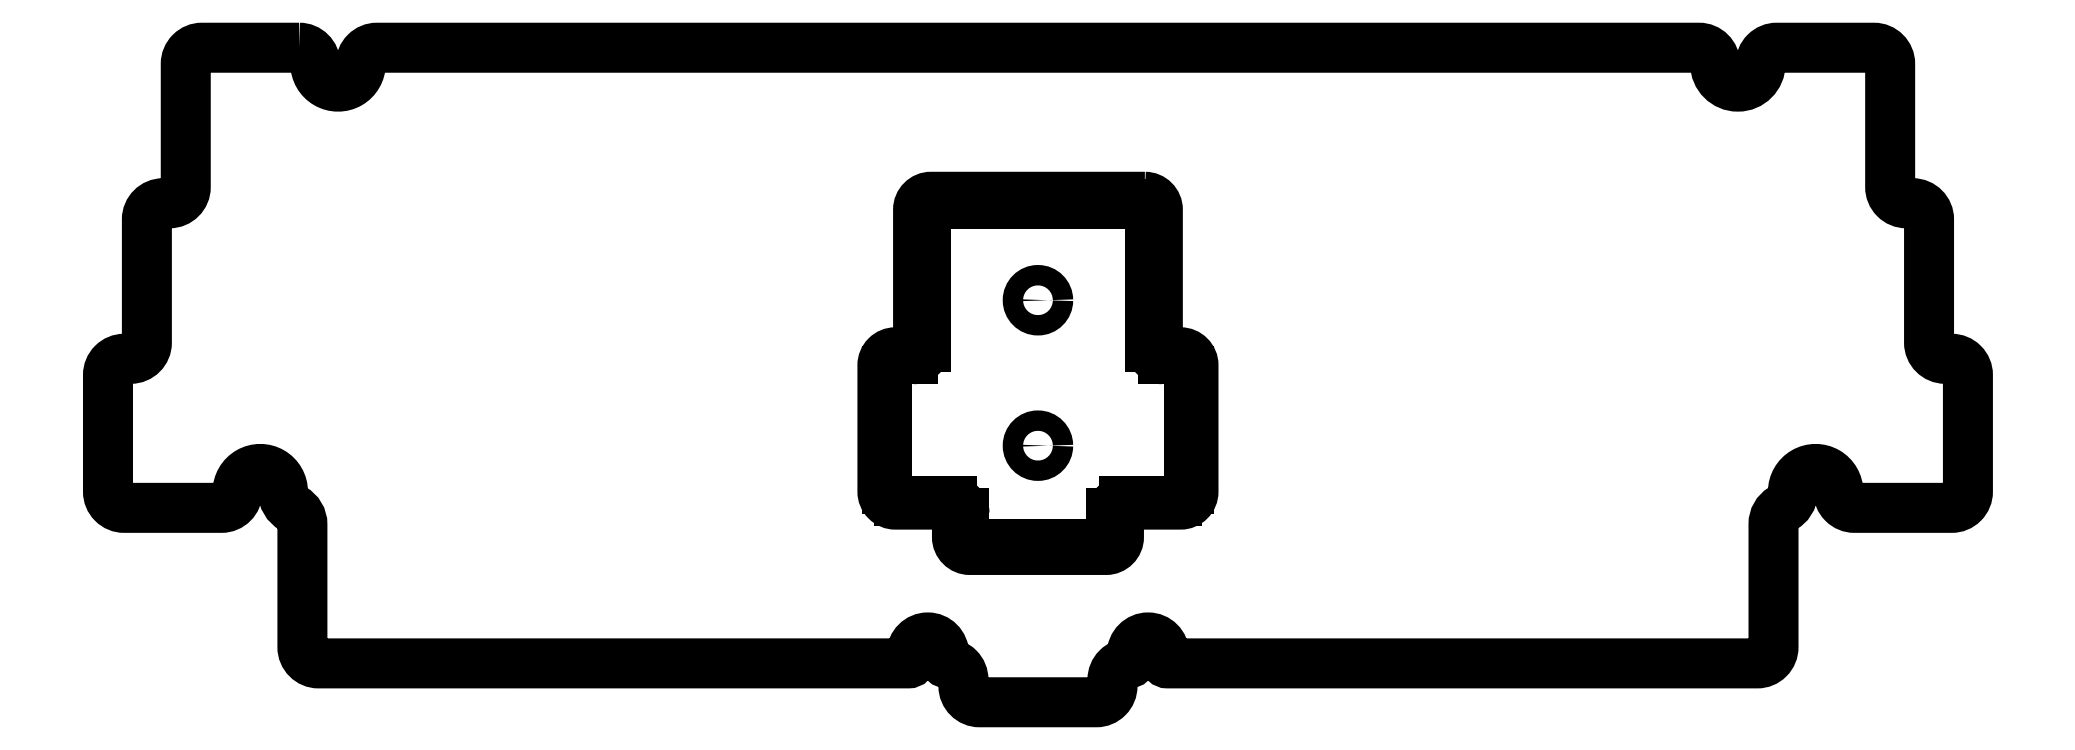
<metadata>
{"format":"dxf","ext":"dxf","renderer":"ezdxf+matplotlib","layout":"modelspace","background":"white","min_lineweight":24,"dpi":150}
</metadata>
<code>
0
SECTION
2
ENTITIES
0
LWPOLYLINE
8
0
90
65
70
1
43
0
10
-90.49
20
40.55
10
-102.4
20
40.55
42
0.4143
10
-104.4
20
38.56
10
-104.4
20
23.48
42
-0.4141
10
-106.4
20
21.5
10
-107.2
20
21.5
42
0.4142
10
-109.1
20
19.51
10
-109.1
20
4.432
42
-0.4142
10
-111.1
20
2.448
10
-111.9
20
2.448
42
0.4143
10
-113.9
20
0.4634
10
-113.9
20
-13.82
42
0.4143
10
-111.9
20
-15.81
10
-100
20
-15.81
42
0.4142
10
-98.03
20
-13.82
42
-1
10
-92.47
20
-13.82
42
0.2731
10
-91.24
20
-15.91
42
-0.2731
10
-90.09
20
-17.86
10
-90.09
20
-32.87
42
0.4142
10
-88.11
20
-34.86
10
-15.87
20
-34.86
42
0.4142
10
-15.48
20
-34.46
10
-15.48
20
-33.67
42
-1
10
-11.51
20
-33.67
10
-11.51
20
-34.46
42
0.4142
10
-11.11
20
-34.86
10
-11.11
20
-34.86
42
-0.4143
10
-9.128
20
-36.84
10
-9.128
20
-37.64
42
0.4142
10
-7.144
20
-39.62
10
7.144
20
-39.62
42
0.4143
10
9.129
20
-37.64
10
9.128
20
-36.84
42
-0.4143
10
11.11
20
-34.86
42
0.4142
10
11.51
20
-34.46
10
11.51
20
-33.67
42
-1
10
15.48
20
-33.67
10
15.48
20
-34.46
42
0.4142
10
15.87
20
-34.86
10
88.11
20
-34.86
42
0.4143
10
90.09
20
-32.87
10
90.09
20
-17.79
42
-0.2628
10
91.16
20
-15.91
42
0.2896
10
92.47
20
-13.82
42
-1
10
98.03
20
-13.82
42
0.4143
10
100
20
-15.81
10
111.9
20
-15.81
42
0.4143
10
113.9
20
-13.82
10
113.9
20
0.4634
42
0.4142
10
111.9
20
2.448
10
111.1
20
2.448
42
-0.414
10
109.1
20
4.432
10
109.1
20
19.51
42
0.4142
10
107.2
20
21.5
10
106.4
20
21.5
42
-0.4144
10
104.4
20
23.48
10
104.4
20
38.56
42
0.4142
10
102.4
20
40.55
10
90.49
20
40.55
42
0.4142
10
88.5
20
38.56
42
-1
10
82.95
20
38.56
42
0.4142
10
80.96
20
40.55
10
-80.96
20
40.55
42
0.4143
10
-82.95
20
38.56
42
-1
10
-88.5
20
38.56
42
0.4142
0
LWPOLYLINE
8
0
90
24
70
1
43
0
10
13.1
20
22.29
10
-13.1
20
22.29
42
0.4141
10
-14.68
20
20.7
10
-14.68
20
5.226
42
-0.4142
10
-16.67
20
3.242
10
-17.46
20
3.242
42
0.4144
10
-19.05
20
1.654
10
-19.05
20
-13.82
42
0.4143
10
-17.46
20
-15.41
10
-11.51
20
-15.41
42
-0.4142
10
-9.922
20
-17
10
-9.922
20
-19.38
42
0.4141
10
-8.334
20
-20.97
10
8.334
20
-20.97
42
0.4142
10
9.922
20
-19.38
10
9.922
20
-17.4
42
-0.4142
10
11.91
20
-15.41
10
17.46
20
-15.41
42
0.4142
10
19.05
20
-13.82
10
19.05
20
1.654
42
0.4141
10
17.46
20
3.241
10
16.67
20
3.241
42
-0.4142
10
14.68
20
5.226
10
14.68
20
20.7
42
0.4142
0
LINE
8
0
10
-12.26
20
21.37
30
5.551e-16
11
12.26
21
21.37
31
5.551e-16
0
ARC
8
0
10
-12.26
20
19.87
30
2.776e-16
40
1.5
210
-1.823e-31
220
-1.85e-16
230
1
50
90
51
180
0
LINE
8
0
10
-13.76
20
3.9
30
0
11
-13.76
21
19.87
31
2.776e-16
0
ARC
8
0
10
-15.26
20
3.9
30
0
40
1.5
210
-2.349e-32
220
-2.776e-17
230
1
50
-90
51
0
0
LINE
8
0
10
-17.03
20
2.4
30
-2.776e-16
11
-15.26
21
2.4
31
-4.163e-17
0
ARC
8
0
10
-17.03
20
0.8997
30
-8.089e-32
40
1.5
210
3.072e-31
220
1.85e-16
230
1
50
90
51
180
0
LINE
8
0
10
-18.53
20
-13.48
30
-5.551e-16
11
-18.53
21
0.8997
31
1.481e-32
0
SPLINE
8
0
70
0
71
3
72
14
73
10
74
0
42
1e-09
43
1e-10
44
1e-10
40
0
40
0
40
0
40
0
40
0.05942
40
0.05942
40
0.1196
40
0.1196
40
0.1774
40
0.1774
40
0.2364
40
0.2364
40
0.2364
40
0.2364
10
-17.03
20
-14.98
30
-5.551e-16
10
-17.22
20
-14.98
30
-5.551e-16
10
-17.42
20
-14.94
30
-5.551e-16
10
-17.79
20
-14.79
30
-5.551e-16
10
-17.95
20
-14.67
30
-5.551e-16
10
-18.23
20
-14.39
30
-5.551e-16
10
-18.34
20
-14.23
30
-5.551e-16
10
-18.49
20
-13.87
30
-5.551e-16
10
-18.53
20
-13.68
30
-5.551e-16
10
-18.53
20
-13.48
30
-5.551e-16
0
LINE
8
0
10
-10.5
20
-14.98
30
-5.551e-16
11
-17.03
21
-14.98
31
-5.551e-16
0
ARC
8
0
10
-10.5
20
-16.48
30
0
40
1.5
210
-3.081e-33
220
-1.388e-17
230
1
50
0
51
90
0
LINE
8
0
10
-9
20
-18.69
30
-8.327e-16
11
-9
21
-16.48
31
4.622e-33
0
ARC
8
0
10
-7.5
20
-18.69
30
-8.327e-16
40
1.5
210
-2.054e-31
220
-2.776e-17
230
1
50
180
51
270
0
LINE
8
0
10
7.5
20
-20.19
30
-5.551e-16
11
-7.5
21
-20.19
31
-8.743e-16
0
ARC
8
0
10
7.5
20
-18.69
30
-8.327e-16
40
1.5
210
-1.201e-31
220
1.85e-16
230
1
50
270
51
360
0
LINE
8
0
10
9
20
-16.48
30
-5.551e-16
11
9
21
-18.69
31
-8.327e-16
0
ARC
8
0
10
10.5
20
-16.48
30
-5.551e-16
40
1.5
210
3.151e-33
220
-1.388e-17
230
1
50
90
51
180
0
LINE
8
0
10
10.5
20
-14.98
30
-5.343e-16
11
17.02
21
-14.98
31
-5.551e-16
0
SPLINE
8
0
70
0
71
3
72
14
73
10
74
0
42
1e-09
43
1e-10
44
1e-10
40
-0.2364
40
-0.2364
40
-0.2364
40
-0.2364
40
-0.1774
40
-0.1774
40
-0.1196
40
-0.1196
40
-0.05942
40
-0.05942
40
0
40
0
40
0
40
0
10
17.03
20
-14.98
30
-5.551e-16
10
17.22
20
-14.98
30
-5.551e-16
10
17.42
20
-14.94
30
-5.551e-16
10
17.78
20
-14.79
30
-5.551e-16
10
17.94
20
-14.69
30
-5.551e-16
10
18.22
20
-14.41
30
-5.551e-16
10
18.33
20
-14.24
30
-5.551e-16
10
18.49
20
-13.87
30
-5.551e-16
10
18.53
20
-13.68
30
-5.551e-16
10
18.53
20
-13.48
30
-5.551e-16
0
LINE
8
0
10
18.53
20
0.8997
30
0
11
18.53
21
-13.48
31
-5.551e-16
0
ARC
8
0
10
17.03
20
0.8997
30
-6.933e-32
40
1.5
210
-1.541e-32
220
-2.776e-17
230
1
50
0
51
90
0
LINE
8
0
10
15.26
20
2.4
30
0
11
17.03
21
2.4
31
4.163e-17
0
ARC
8
0
10
15.26
20
3.9
30
0
40
1.5
210
-1.529e-32
220
-1.388e-17
230
1
50
180
51
270
0
LINE
8
0
10
13.76
20
19.87
30
0
11
13.76
21
3.9
31
-3.834e-32
0
ARC
8
0
10
12.26
20
19.87
30
-4.237e-31
40
1.5
210
-1.592e-31
220
-2.776e-17
230
1
50
0
51
90
0
CIRCLE
8
0
10
-4.448e-15
20
9.62
30
0
40
1.25
210
6.521e-34
220
-2.776e-17
230
1
0
CIRCLE
8
0
10
-3.534e-15
20
-8.193
30
0
40
1.25
210
6.521e-34
220
-2.776e-17
230
1
0
ENDSEC
0
EOF

</code>
